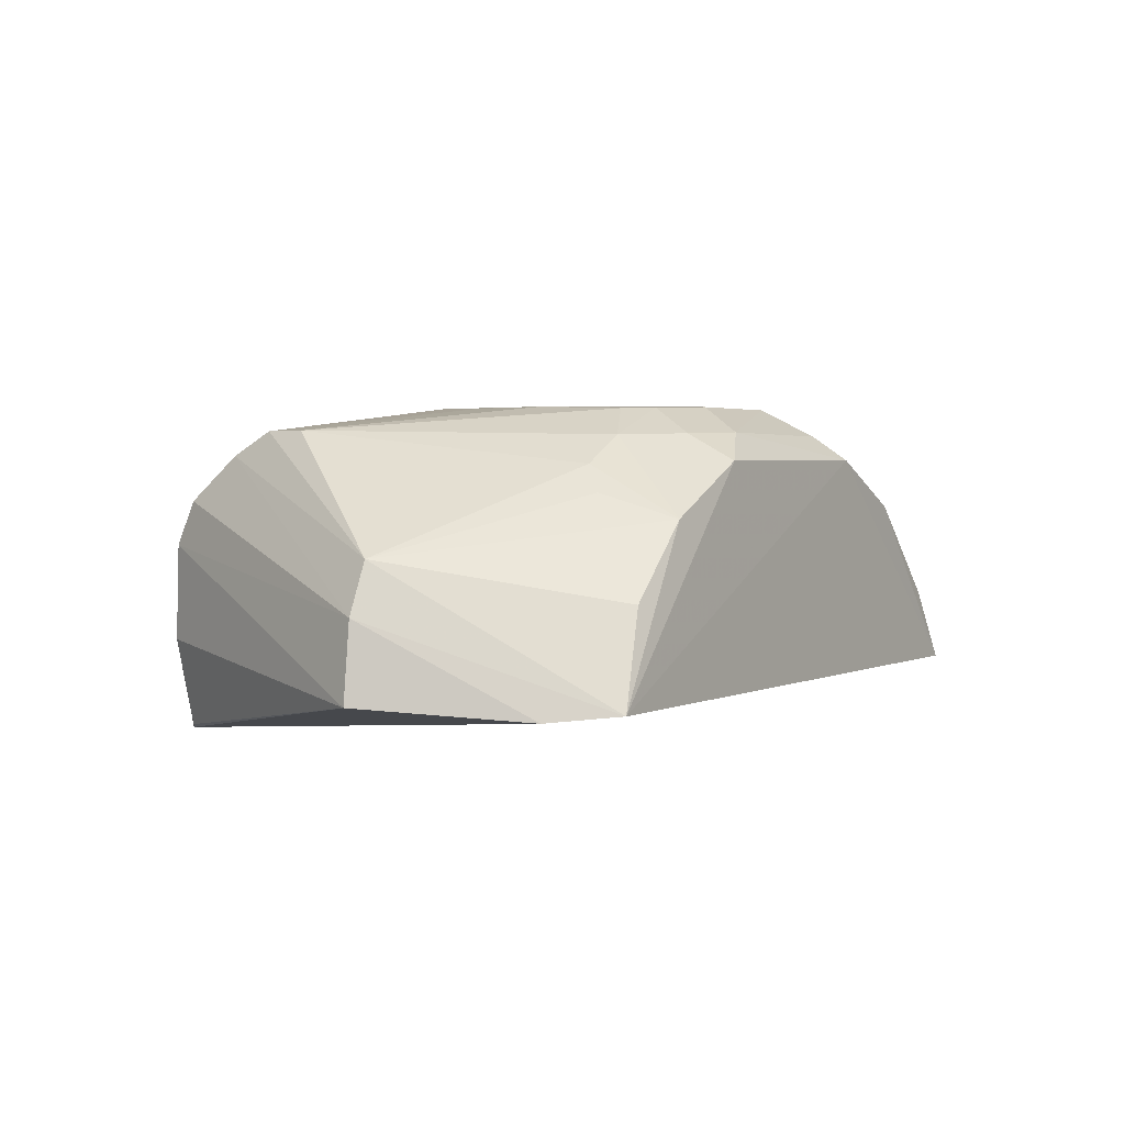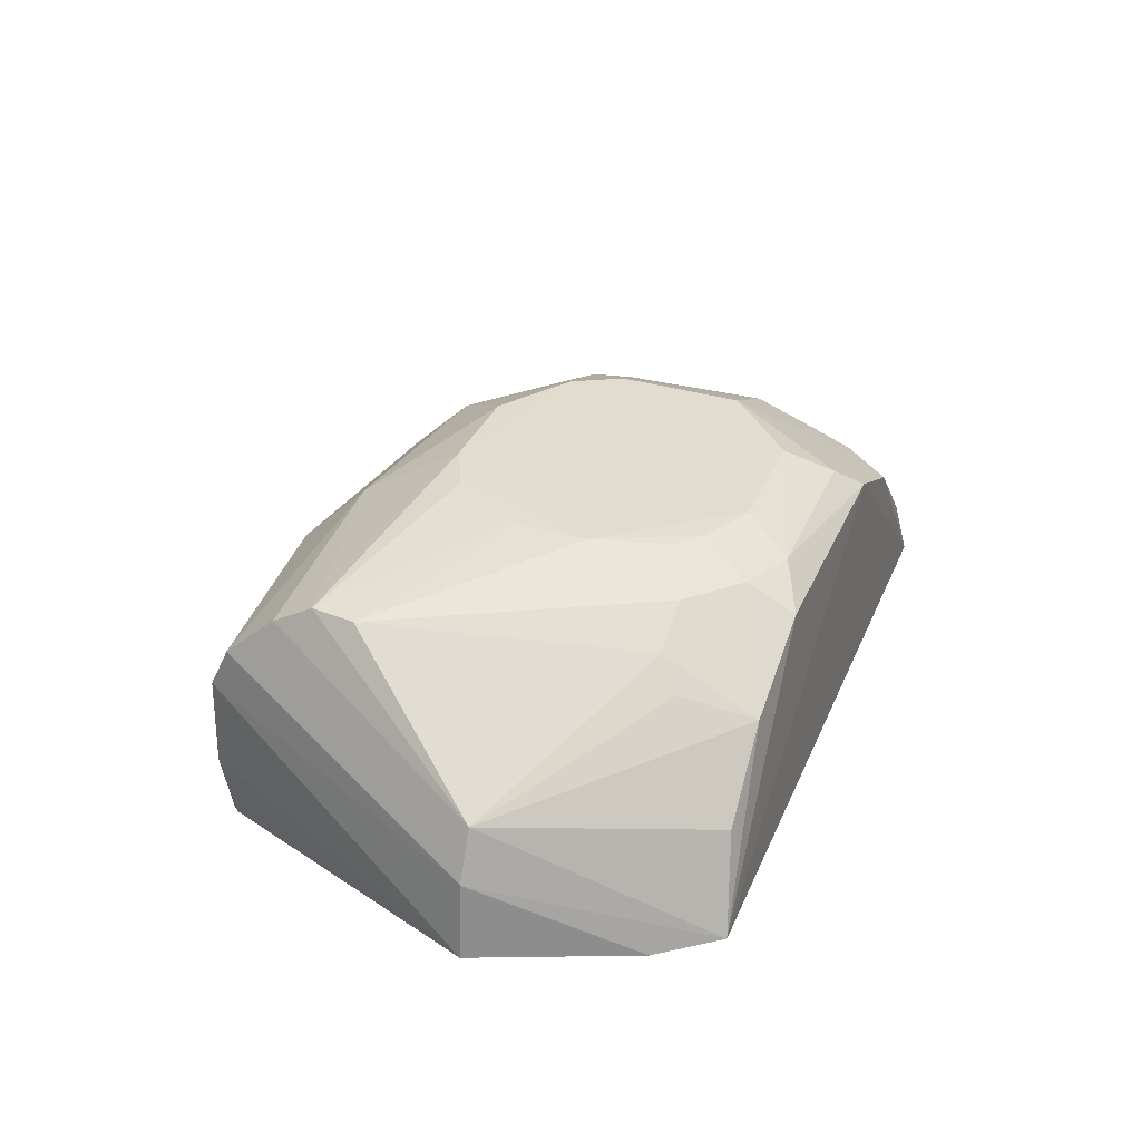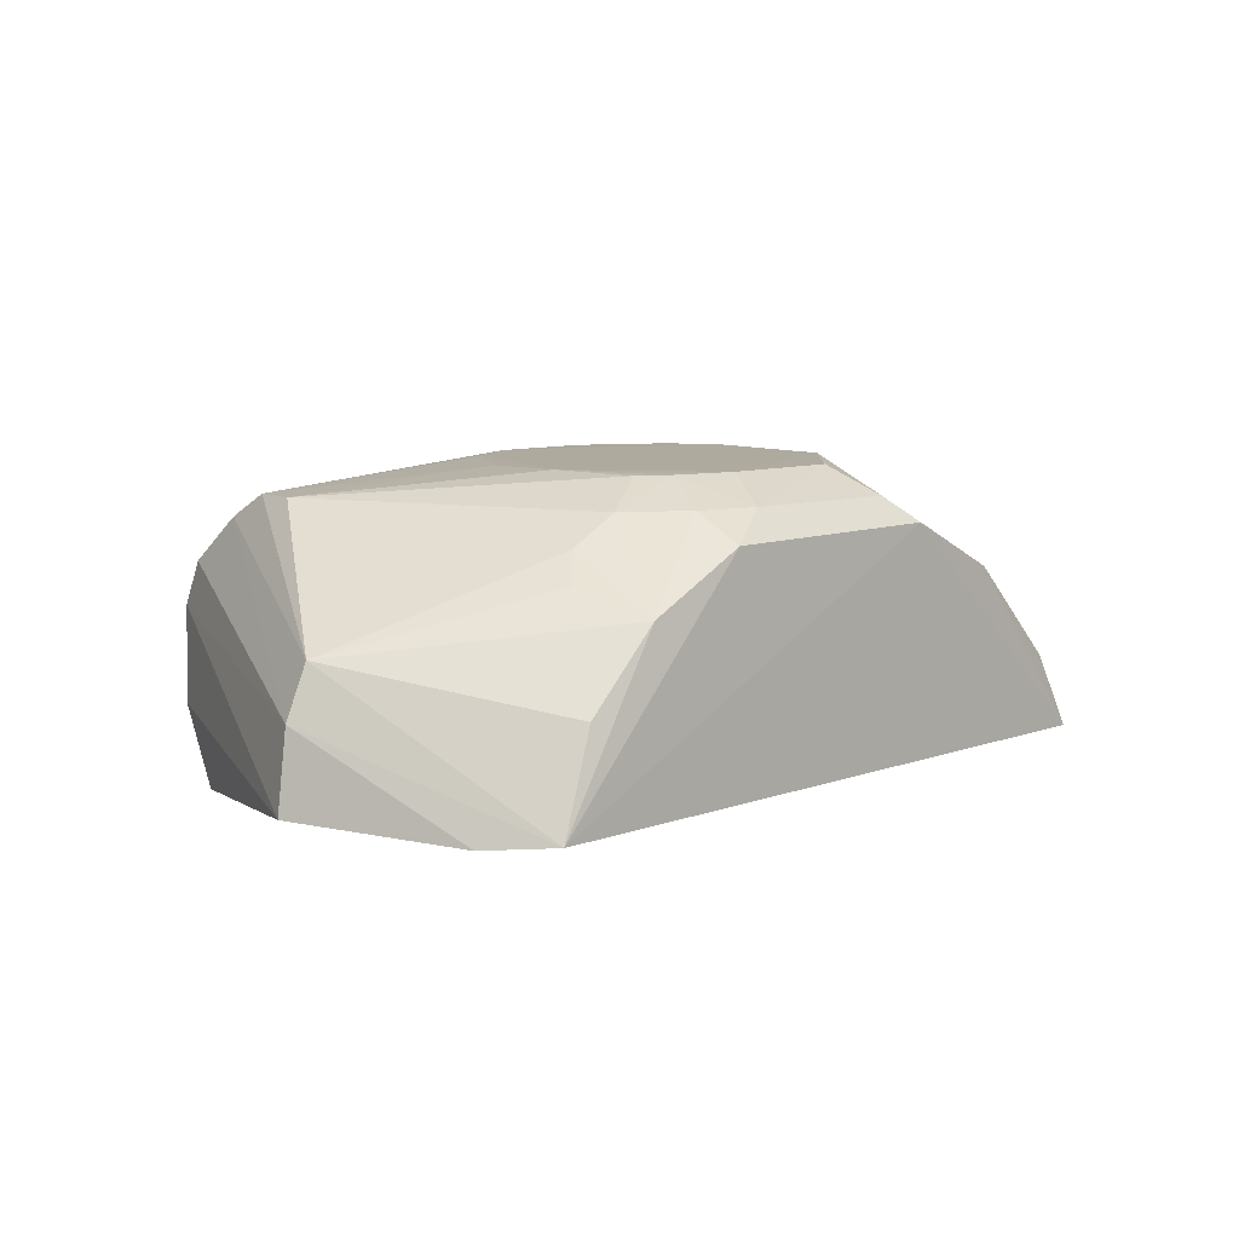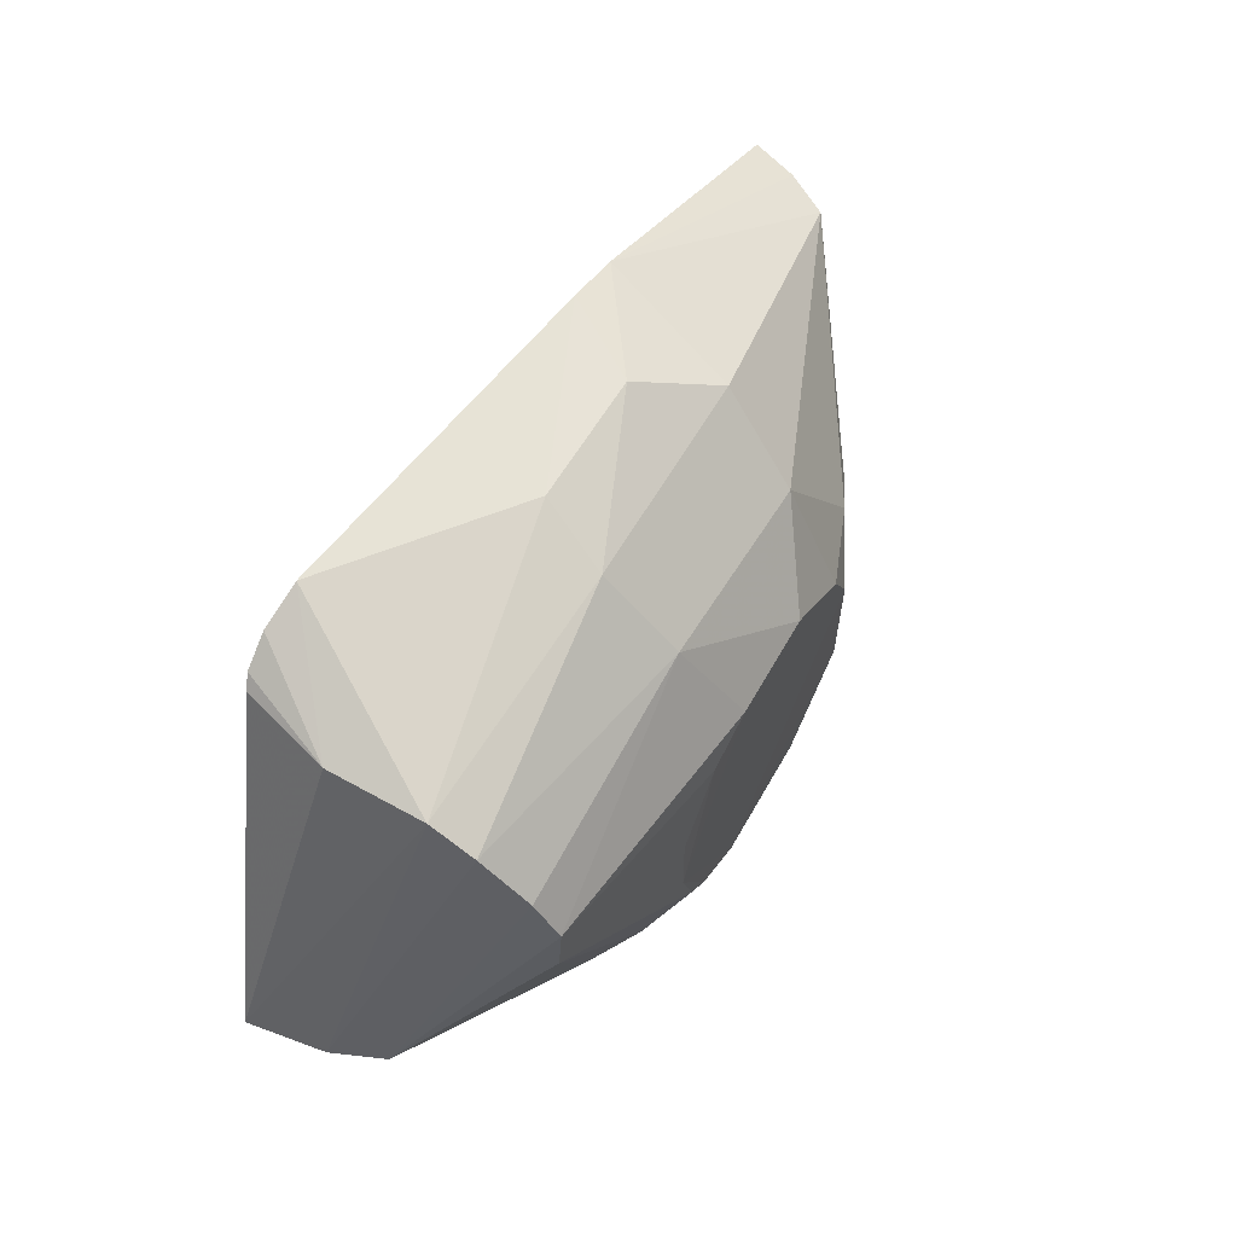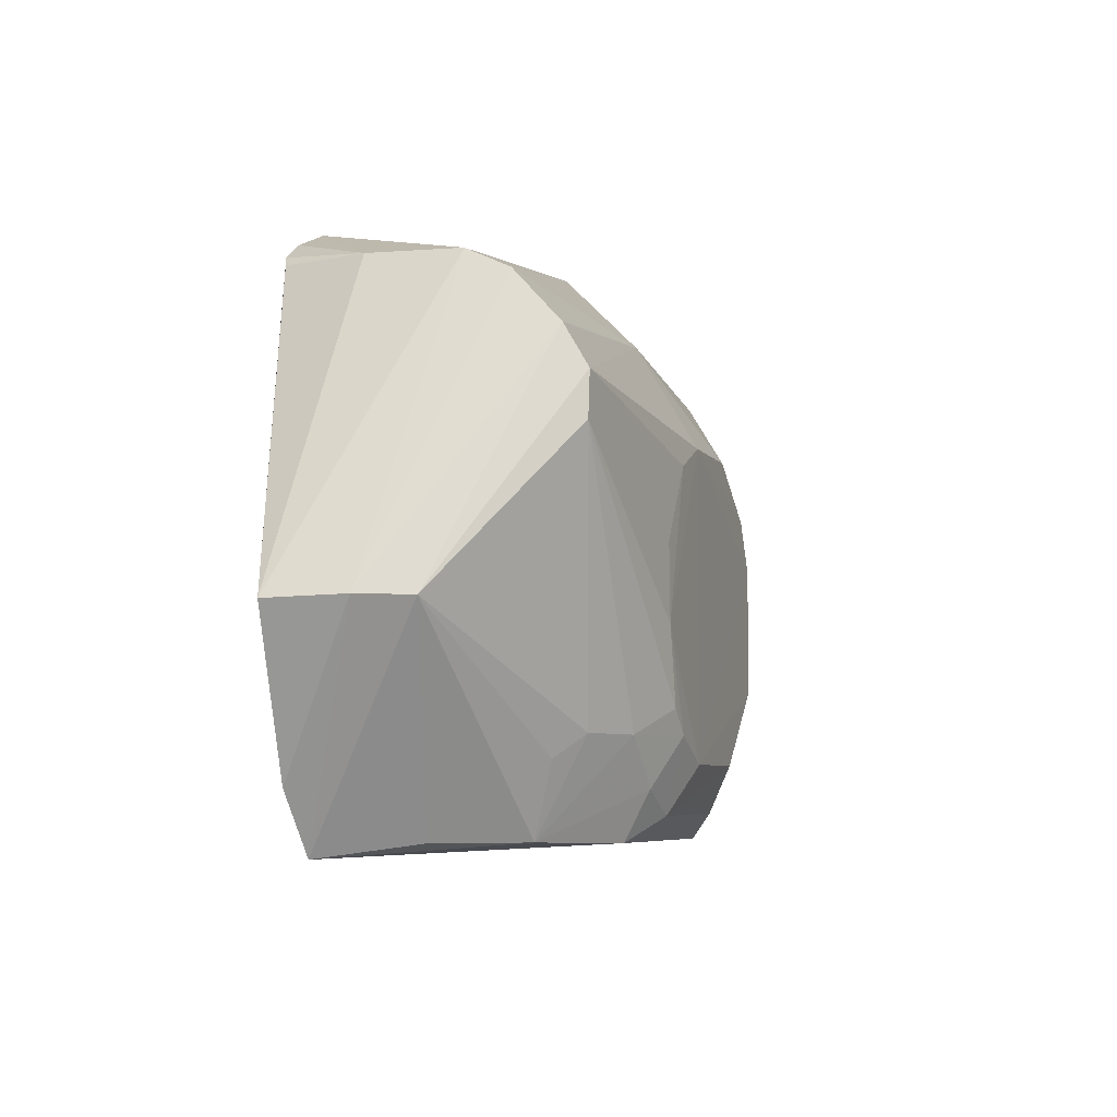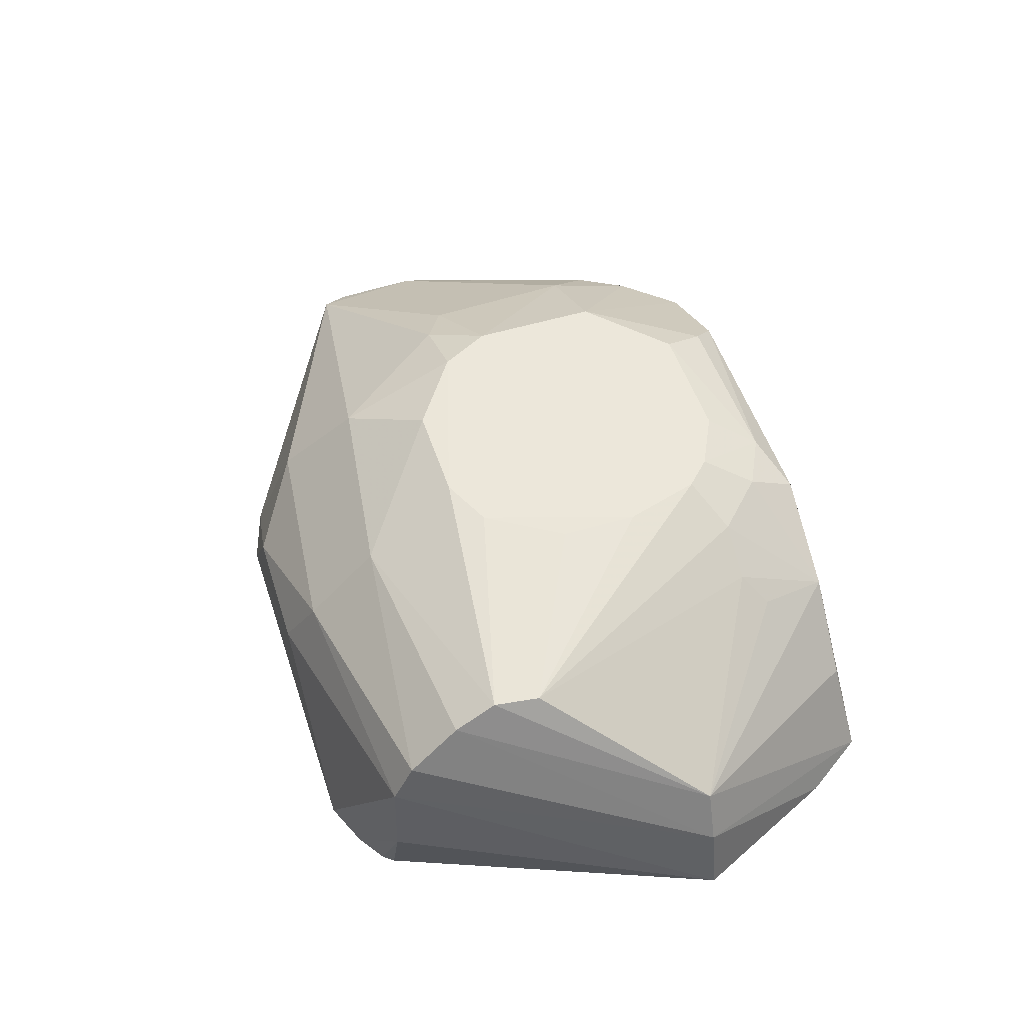
<metadata>
{"format":"obj","ext":"obj","renderer":"f3d","projection":"perspective","resolution":1024,"background":"white","views":[{"elev":3.0,"azim":122.7,"up":"+Y"},{"elev":34.5,"azim":111.4,"up":"+Y"},{"elev":9.1,"azim":134.9,"up":"+Y"},{"elev":61.8,"azim":120.0,"up":"+Z"},{"elev":-6.2,"azim":108.4,"up":"+Z"},{"elev":52.2,"azim":72.1,"up":"+Y"}]}
</metadata>
<code>
v 0.008981 0.007178 0.04719
v 0.0127 0.00358 0.0384
v 0.003497 0.01094 0.03614
v -0.006268 0.008113 0.03273
v -0.01308 0.003429 0.04404
v 0.009463 0.003441 0.03238
v 0.008938 0.01033 0.0428
v 0.007173 0.001894 0.0481
v -0.003494 0.011 0.04174
v 0.003435 0.009525 0.0327
v -0.009975 0.003307 0.03258
v 0.01237 0.005733 0.03847
v 0.00902 0.004547 0.04725
v -0.00216 0.005702 0.04863
v 0.01058 0.003267 0.03408
v -0.002076 0.01096 0.03475
v -0.01239 0.005788 0.04077
v 0.002835 0.011 0.04251
v -0.003465 0.009513 0.03271
v 0.00623 0.009456 0.03545
v -0.01363 0.003355 0.03928
v 0.008985 0.008394 0.04662
v 0.008322 0.002082 0.04729
v 0.005992 0.002043 0.04864
v -0.01203 0.005902 0.04392
v 0.008008 0.001943 0.04757
v 0.001351 0.01099 0.03473
v -0.006987 0.009563 0.03693
v 0.004164 0.011 0.03826
v 0.004851 0.01022 0.03543
v 0.01175 0.007138 0.03846
v -0.01361 0.003405 0.04257
v -0.009001 0.006678 0.03417
v 0.008764 0.01032 0.04406
v 0.002151 0.007546 0.04786
v -0.00356 0.003499 0.04875
v -0.003447 0.009502 0.04511
v 0.003479 0.01025 0.03408
v 0.002075 0.01029 0.03338
v -0.004245 0.01099 0.03684
v -0.006902 0.009515 0.04106
v 0.002811 0.01097 0.03545
v 0.001412 0.01102 0.04317
v 0.00624 0.008065 0.03276
v 0.008827 0.009644 0.04523
v -0.01275 0.004687 0.04391
v -0.01345 0.00412 0.04254
v -0.01294 0.005078 0.04007
v -0.009038 0.00538 0.03279
v -0.007655 0.008039 0.03418
v 0.004131 0.01097 0.0404
v 0.001417 0.005668 0.04867
v -0.00513 0.003539 0.04825
v -0.004092 0.007361 0.04717
v -0.005554 0.01018 0.04179
v -0.002761 0.0102 0.03343
v -0.004221 0.01101 0.04035
v -0.001395 0.01099 0.04318
v 0.006857 0.008726 0.0348
v 0.008268 0.006022 0.03276
v 0.002076 0.009519 0.04589
v -0.01272 0.005377 0.04311
v -0.01344 0.003953 0.03928
v -0.008344 0.008085 0.03551
f 12 1 2
f 13 2 1
f 15 12 2
f 15 6 12
f 15 11 6
f 19 10 6
f 19 11 4
f 19 6 11
f 21 11 8
f 22 1 12
f 23 2 13
f 24 13 1
f 24 8 13
f 24 5 8
f 26 8 11
f 26 11 15
f 26 15 2
f 26 2 23
f 26 23 13
f 26 13 8
f 29 7 3
f 30 3 7
f 30 7 20
f 31 20 7
f 31 12 6
f 32 21 8
f 32 8 5
f 34 31 7
f 35 1 22
f 39 16 27
f 39 10 19
f 39 38 10
f 40 27 16
f 41 28 17
f 41 17 25
f 42 29 3
f 42 27 29
f 42 3 30
f 42 30 38
f 42 39 27
f 42 38 39
f 43 29 27
f 43 18 29
f 43 34 18
f 44 30 20
f 44 38 30
f 44 10 38
f 44 6 10
f 45 22 12
f 45 12 31
f 45 31 34
f 47 21 32
f 47 32 5
f 47 5 46
f 49 33 4
f 49 4 11
f 50 4 33
f 50 40 4
f 50 28 40
f 51 29 18
f 51 18 34
f 51 34 7
f 51 7 29
f 52 24 1
f 52 1 35
f 52 35 14
f 52 36 24
f 52 14 36
f 53 5 24
f 53 24 36
f 53 46 5
f 53 25 46
f 53 36 14
f 54 37 25
f 54 14 35
f 54 53 14
f 54 25 53
f 55 37 9
f 55 25 37
f 55 41 25
f 56 39 19
f 56 16 39
f 56 40 16
f 56 19 4
f 56 4 40
f 57 27 40
f 57 43 27
f 57 9 43
f 57 55 9
f 57 41 55
f 57 40 28
f 57 28 41
f 58 43 9
f 58 9 37
f 59 44 20
f 59 20 31
f 59 31 44
f 60 44 31
f 60 31 6
f 60 6 44
f 61 35 22
f 61 22 45
f 61 43 58
f 61 45 34
f 61 34 43
f 61 58 37
f 61 54 35
f 61 37 54
f 62 47 46
f 62 46 25
f 62 25 17
f 62 48 47
f 62 17 48
f 63 48 33
f 63 21 47
f 63 47 48
f 63 33 49
f 63 49 11
f 63 11 21
f 64 48 17
f 64 17 28
f 64 28 50
f 64 50 33
f 64 33 48

</code>
